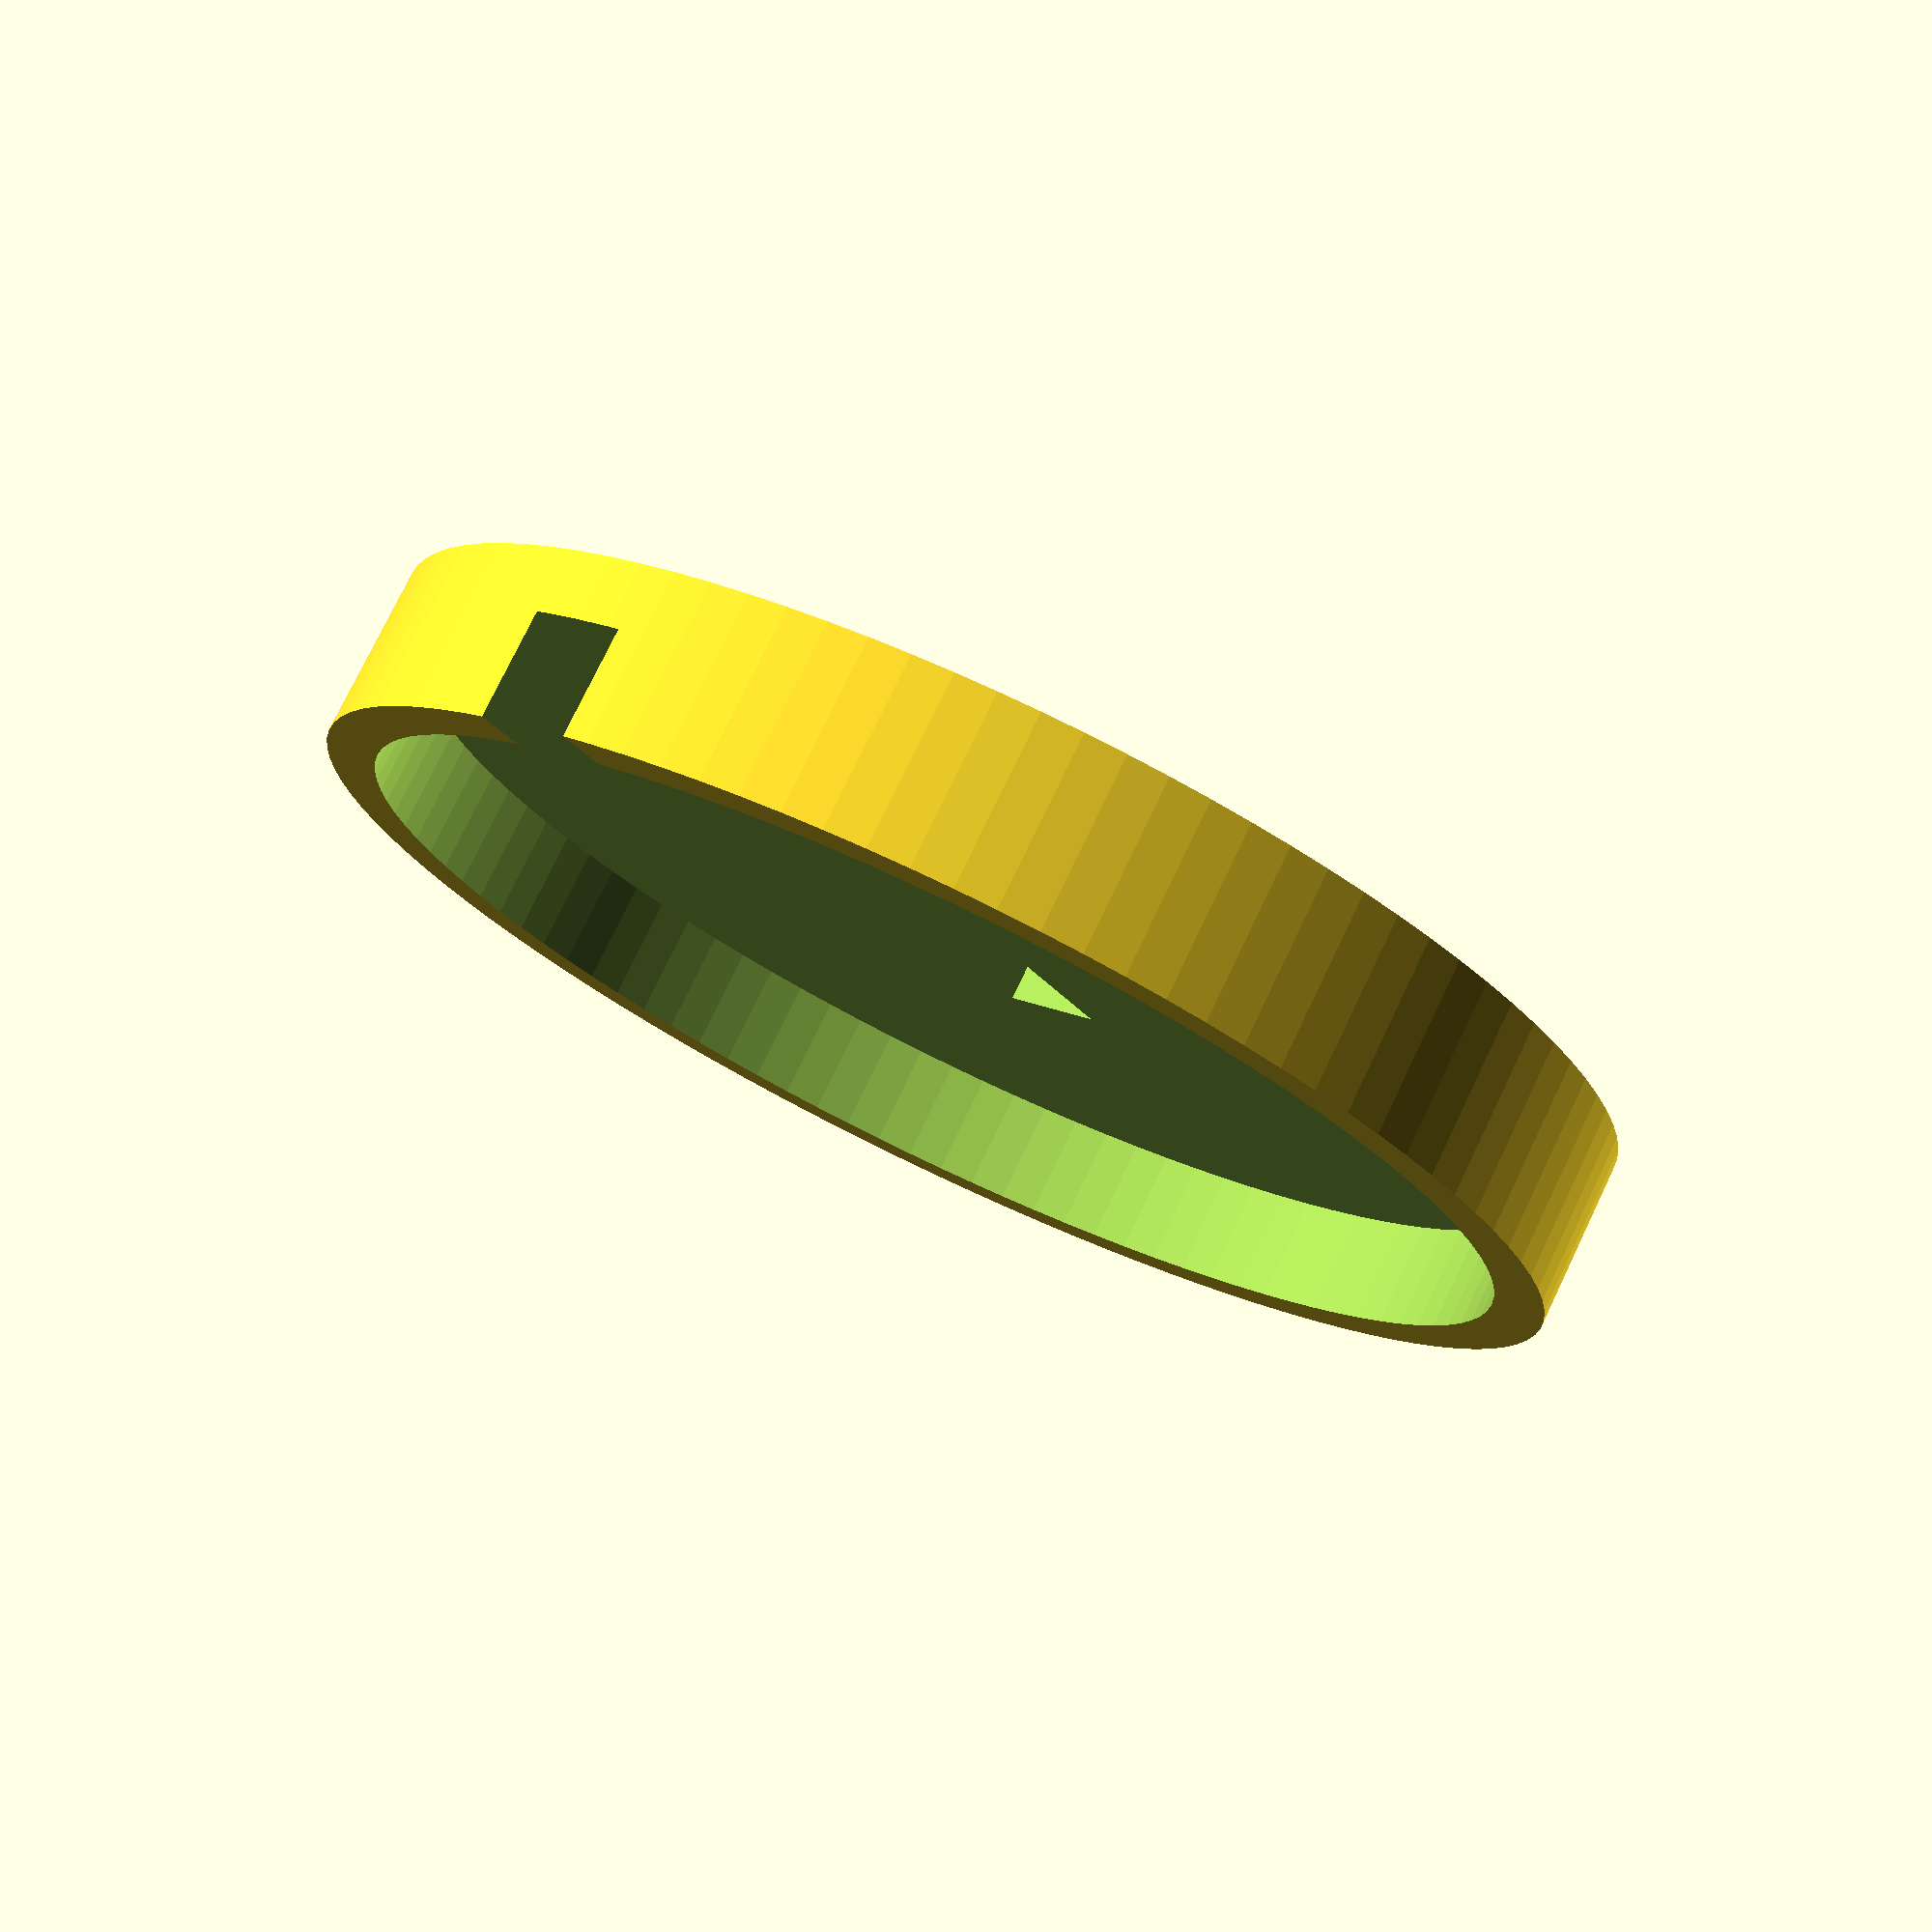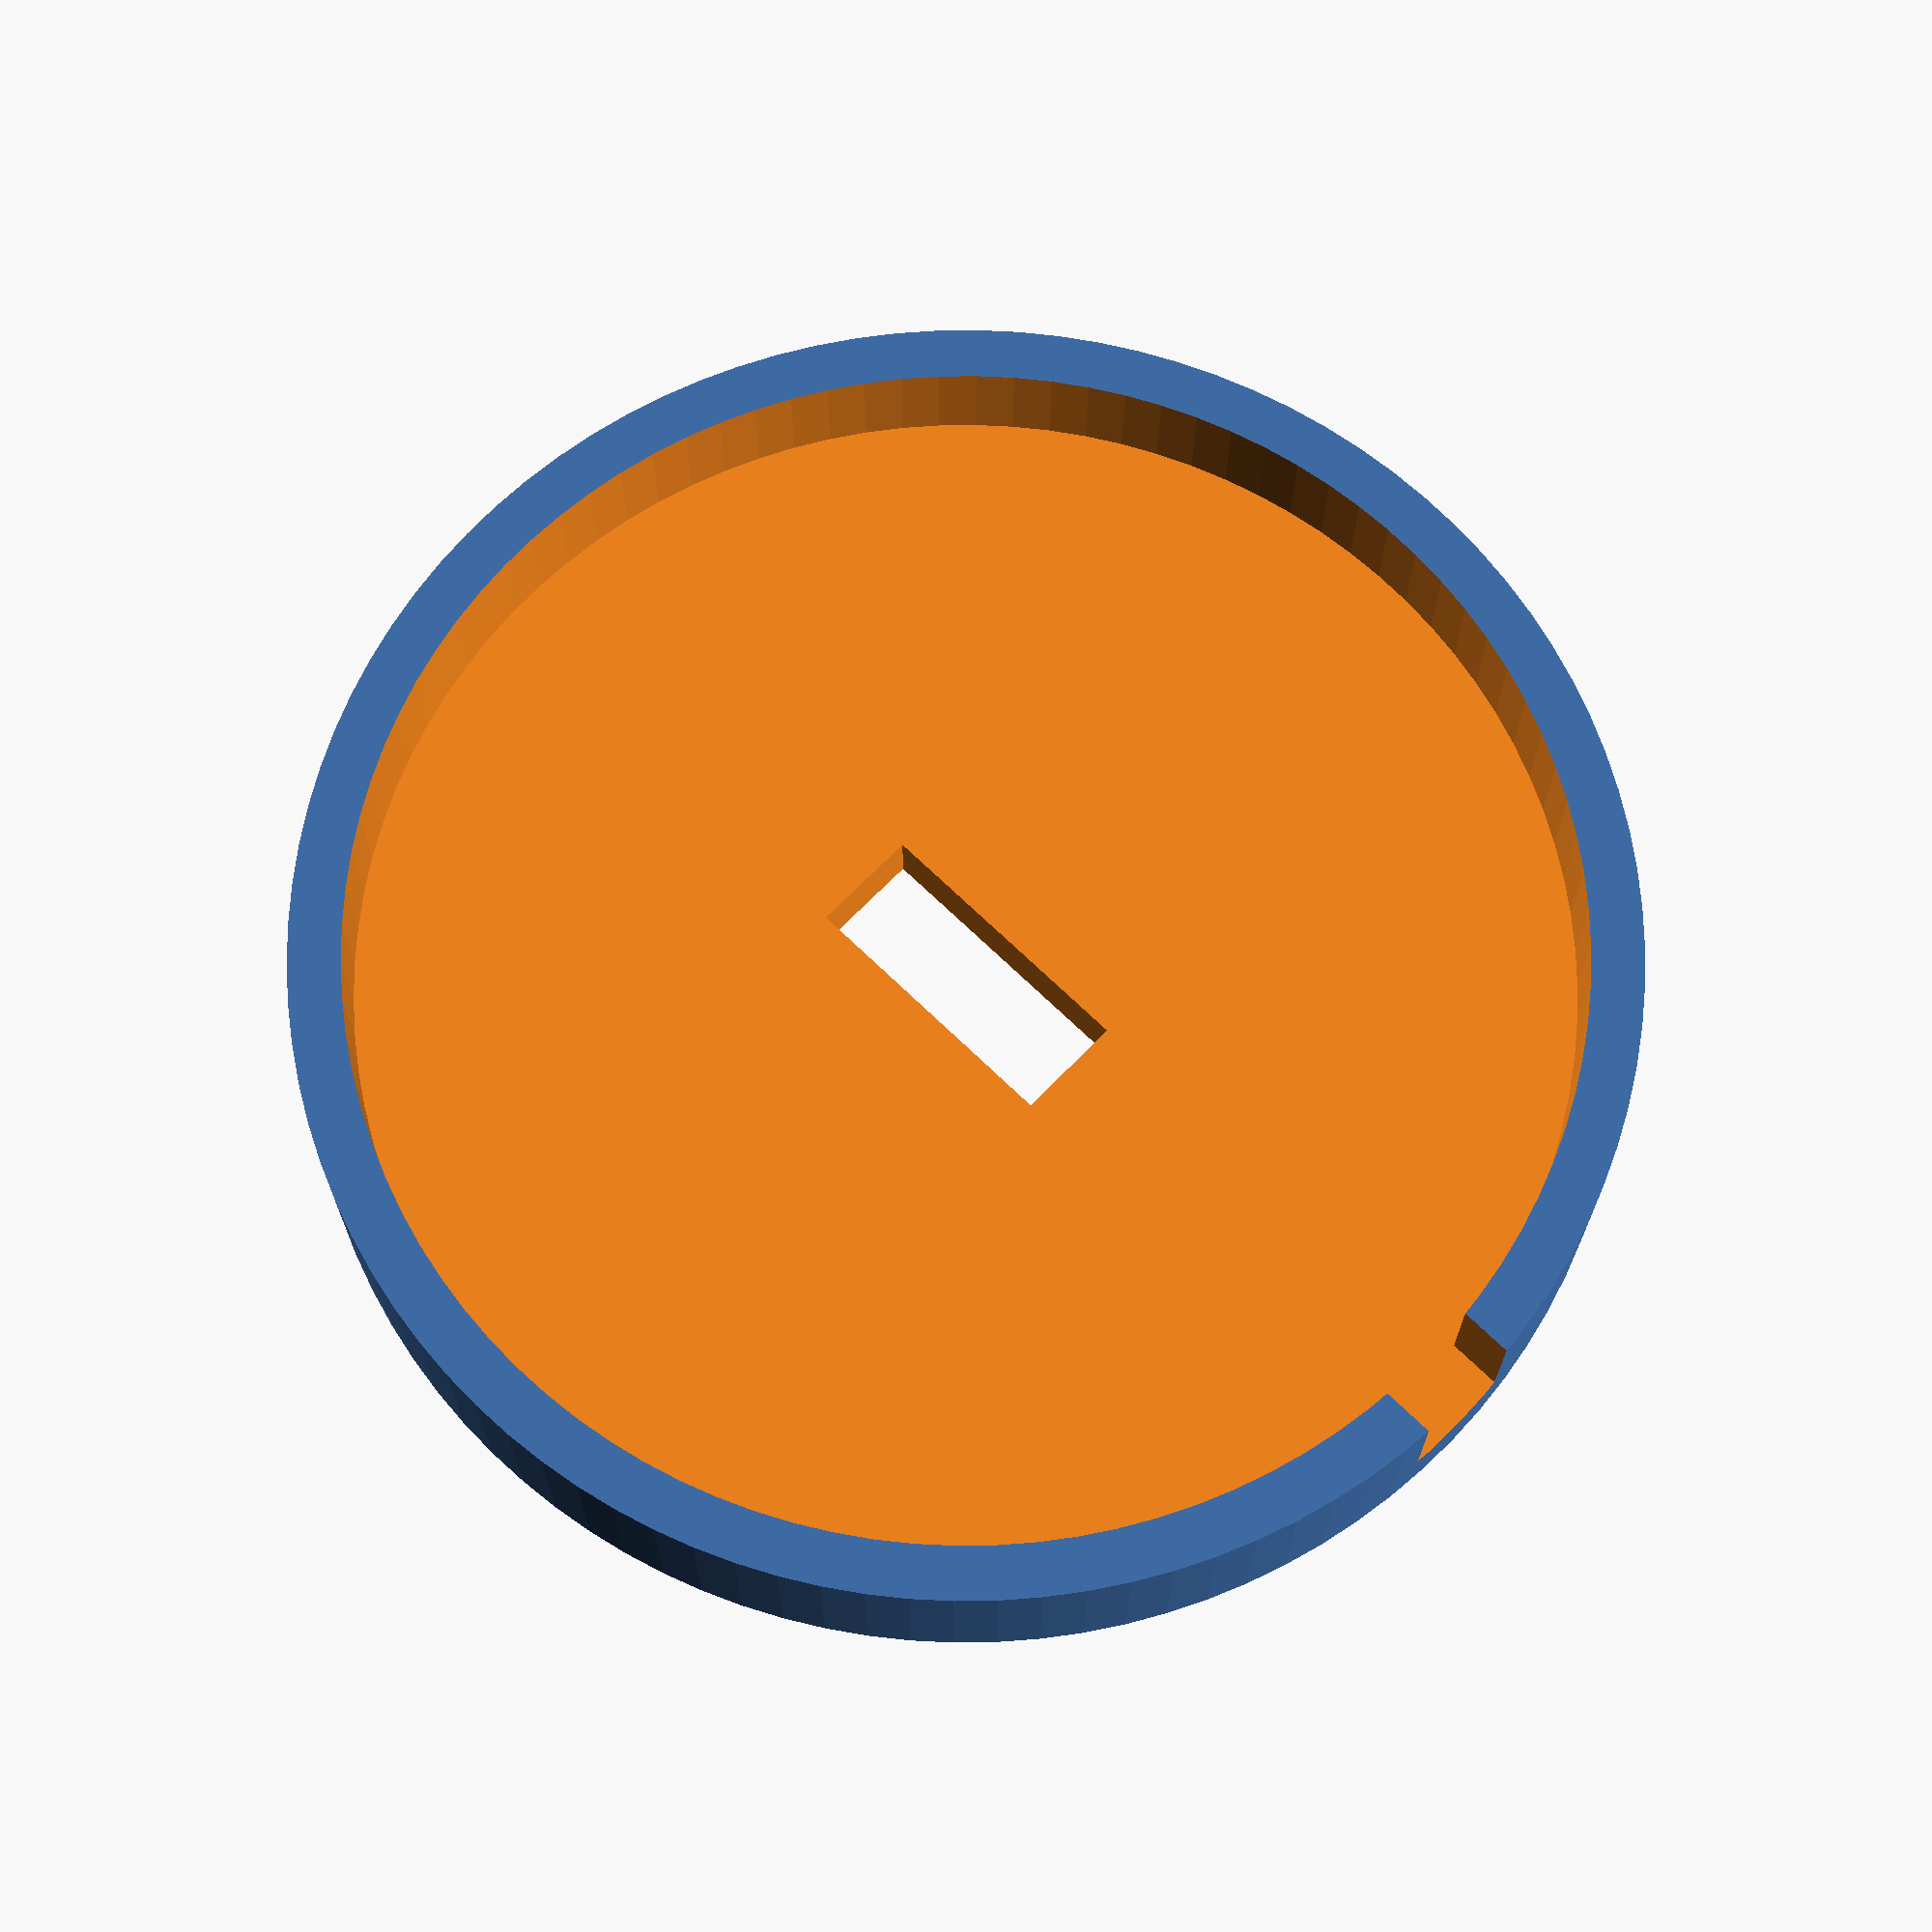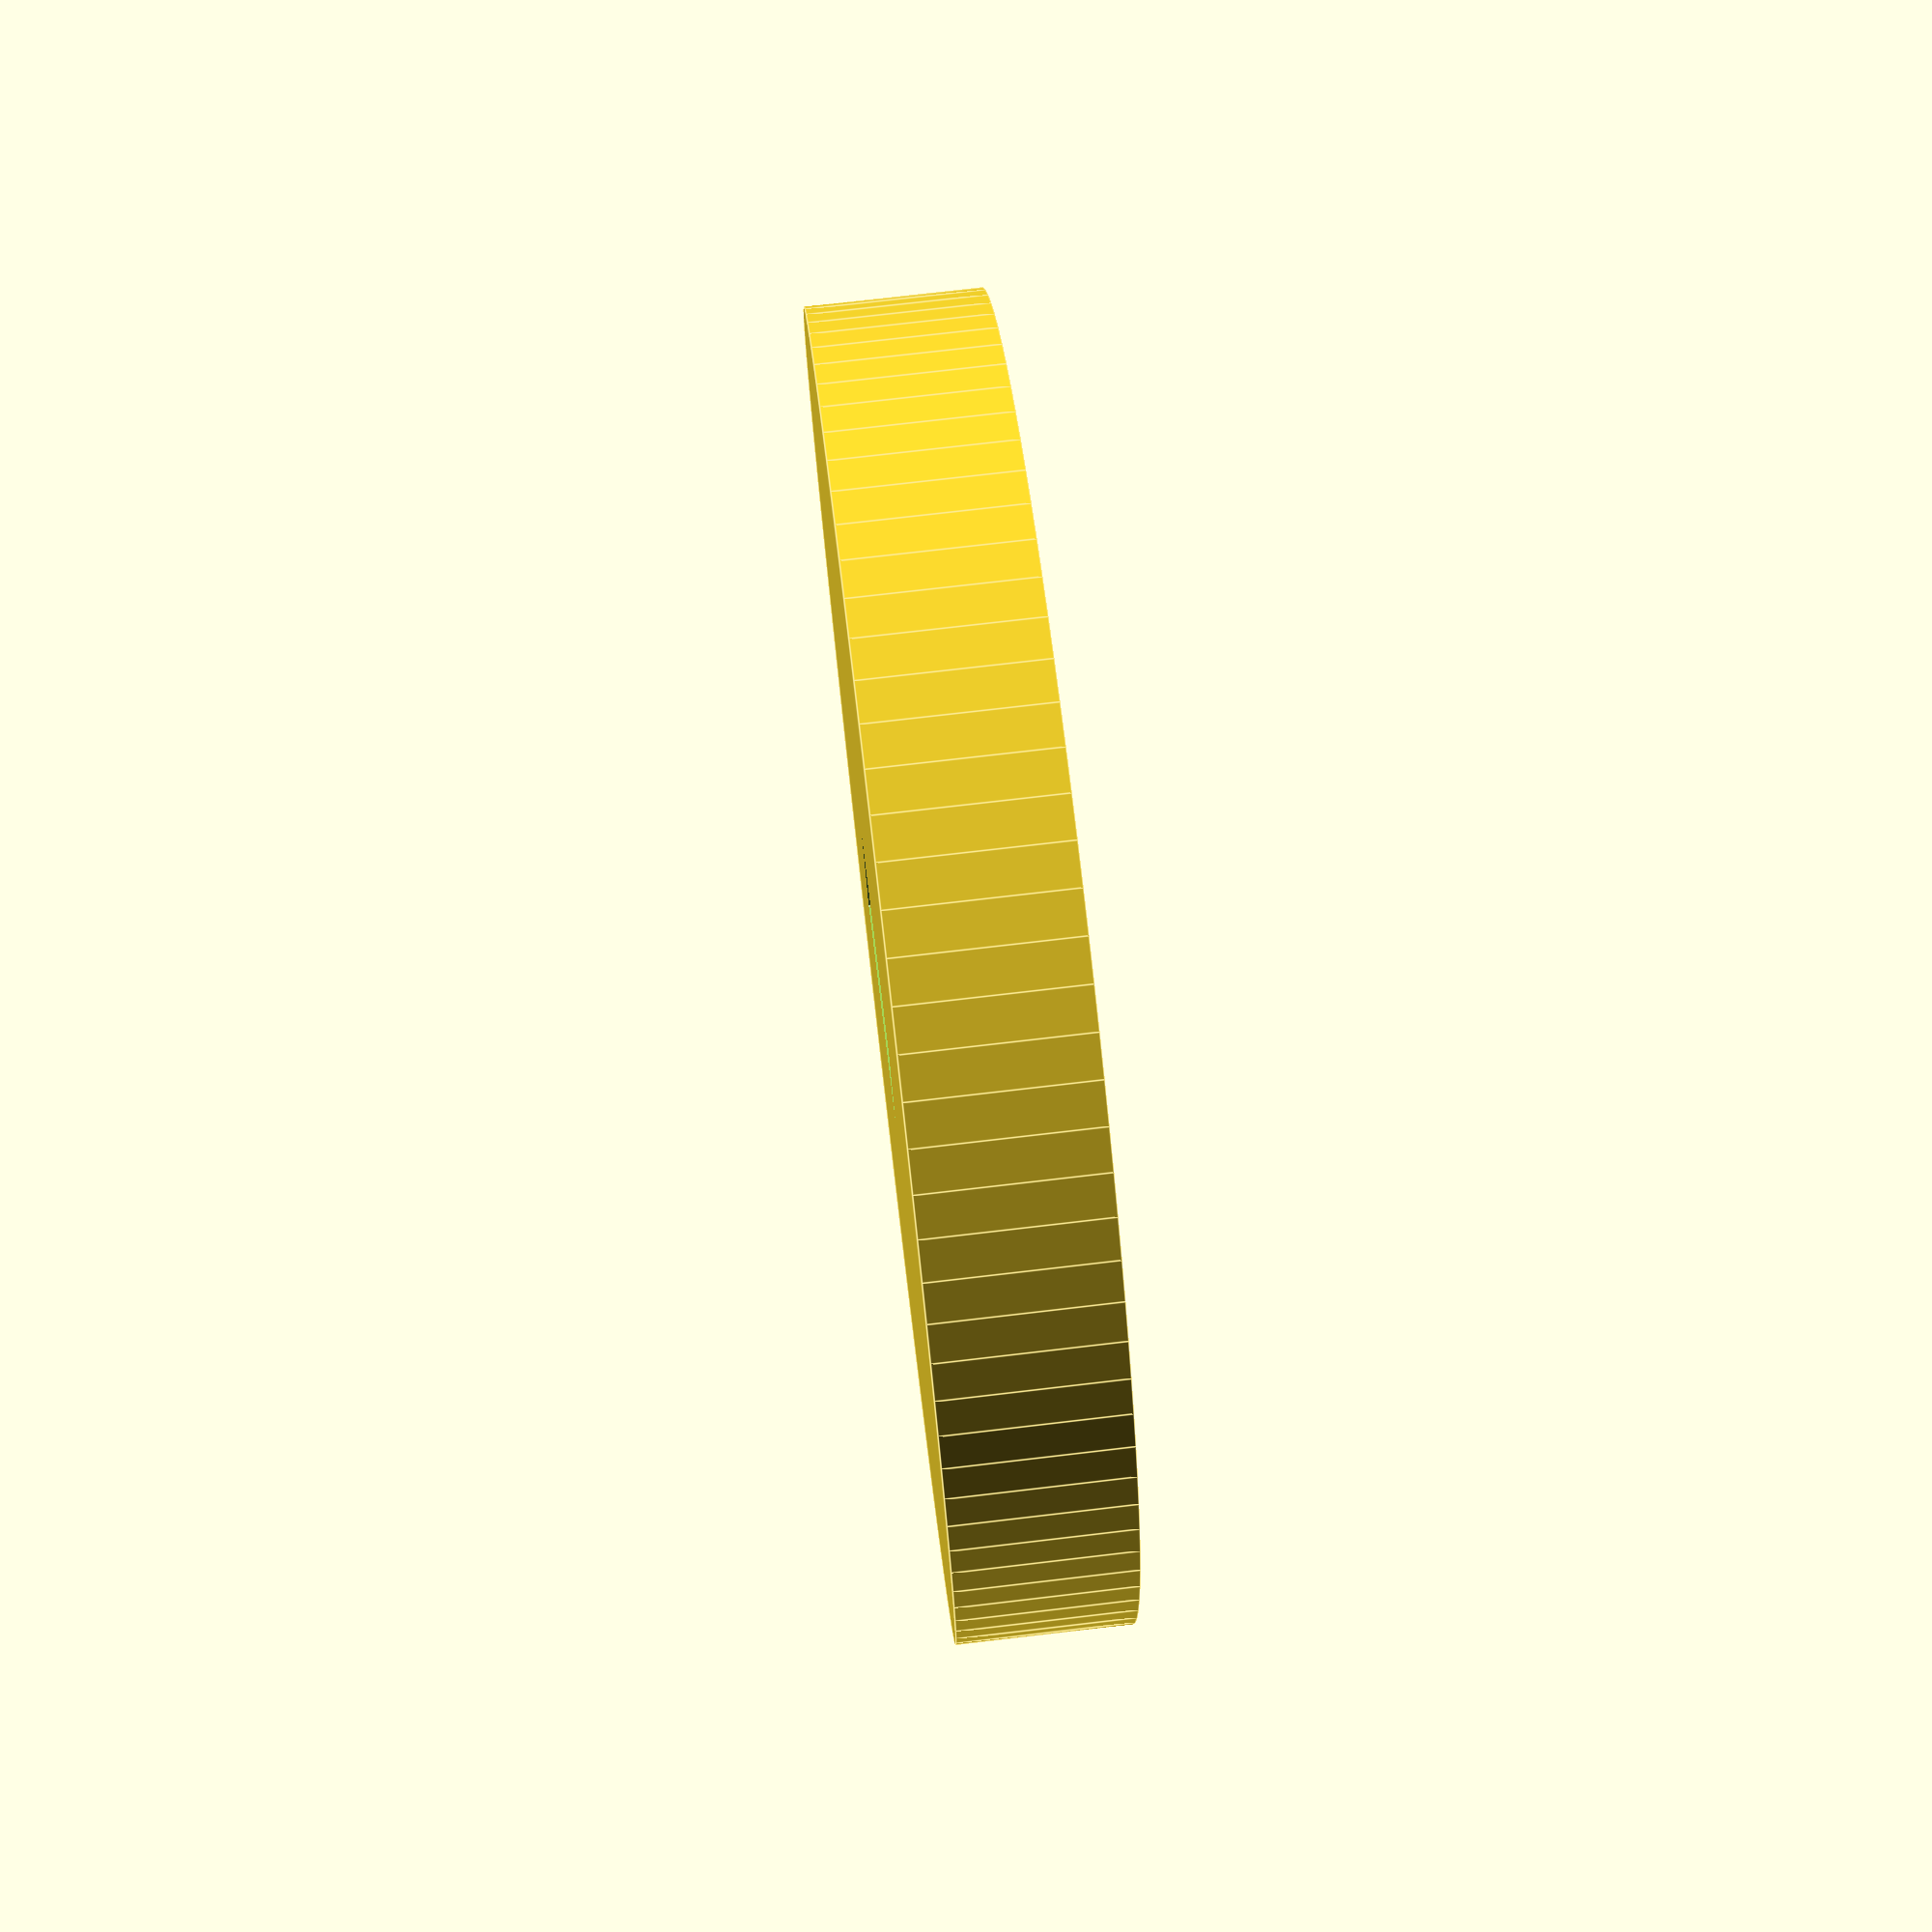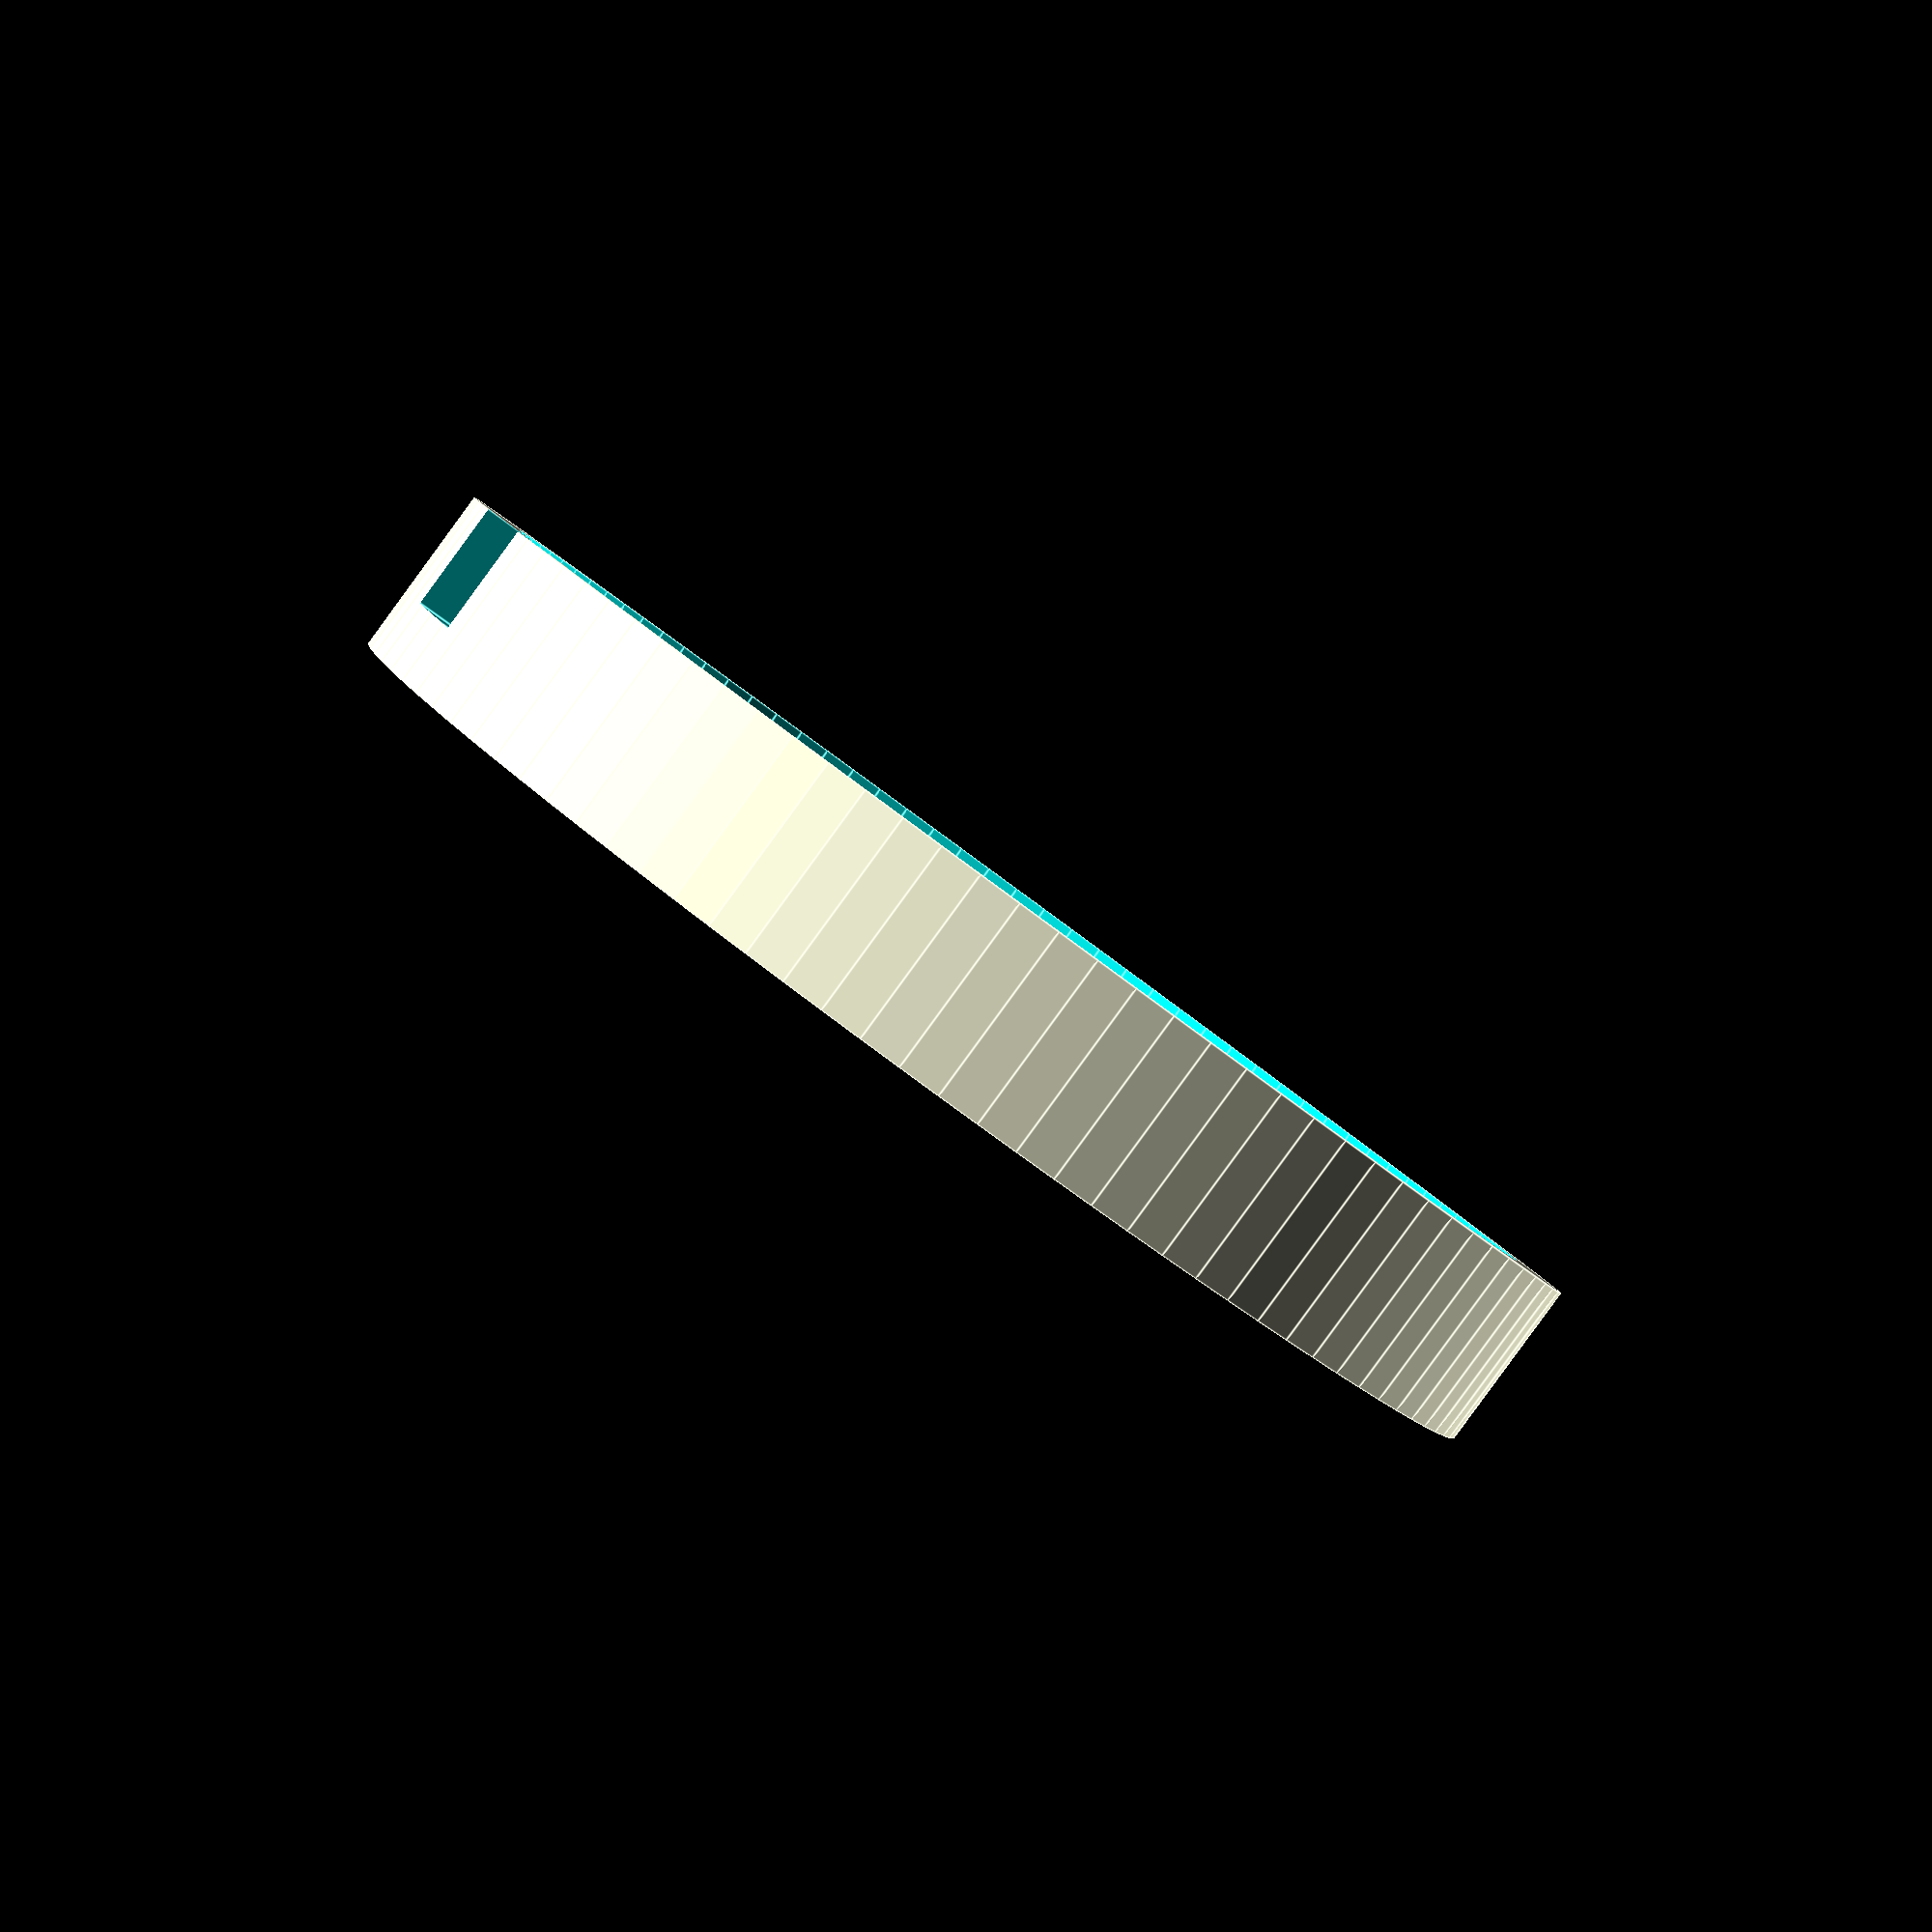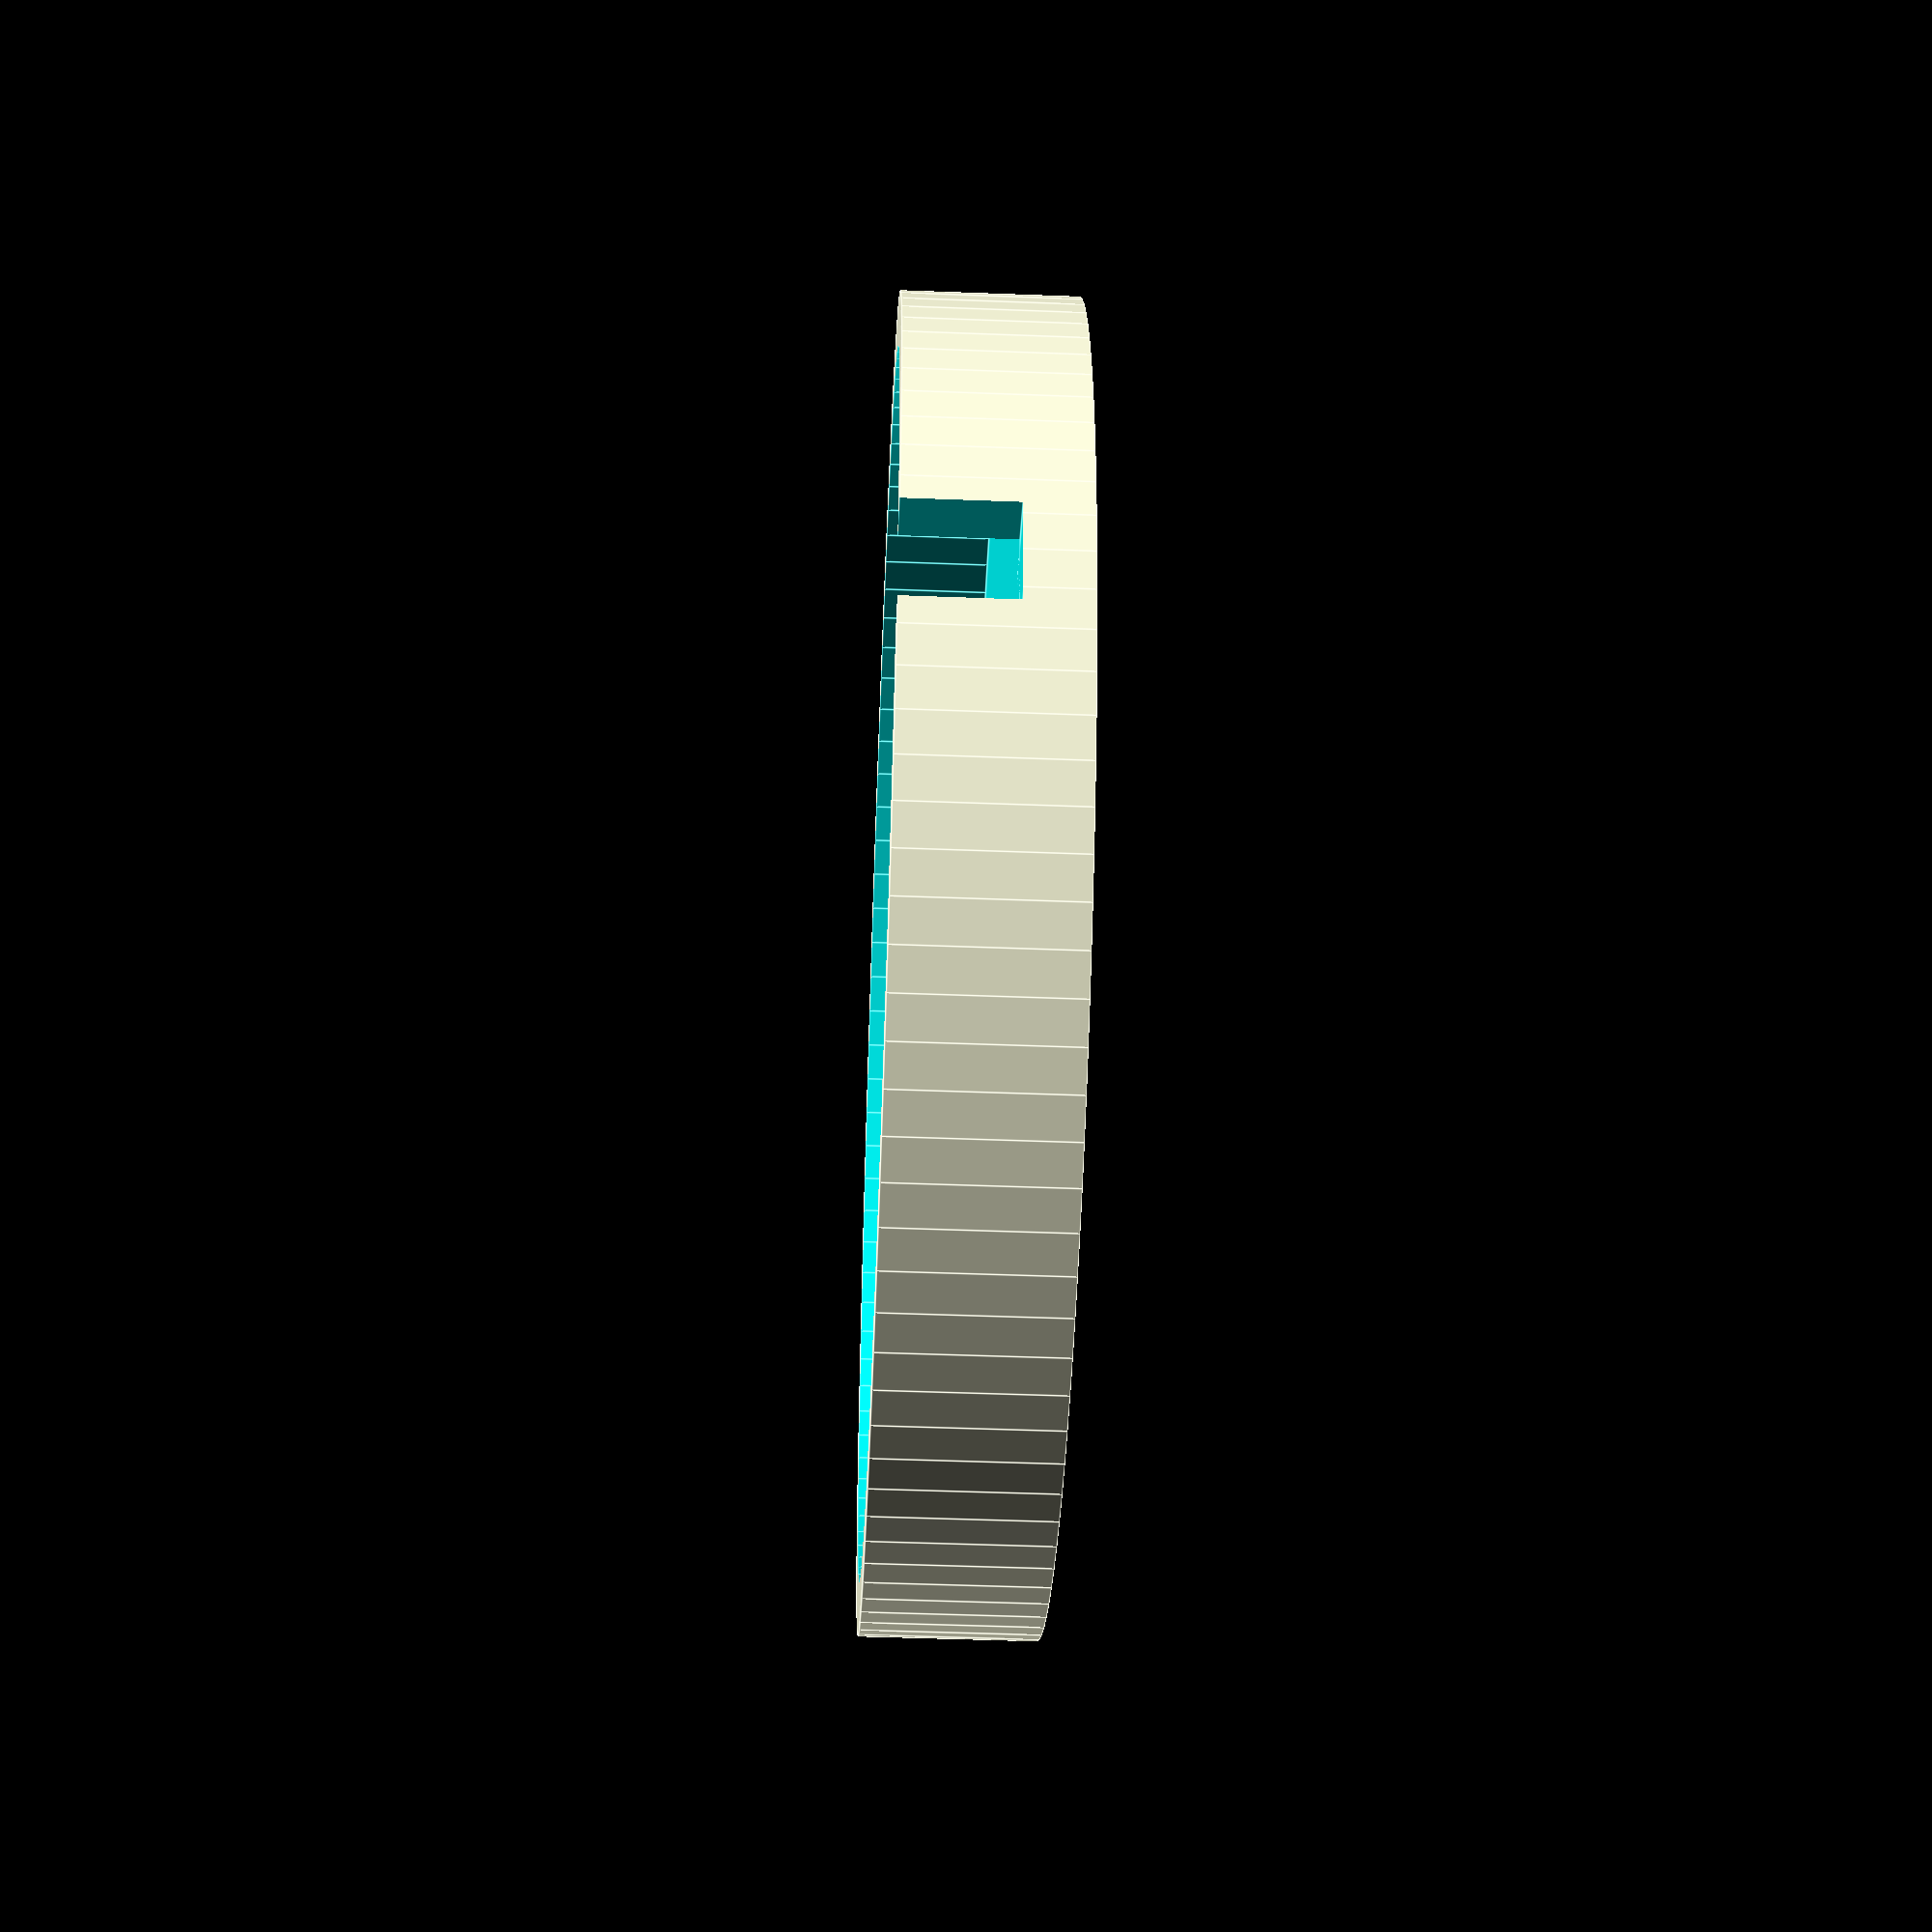
<openscad>
$fn = 100;
difference()
{
  cylinder(h = 8, r = 30.25, center = true);
  translate(v = [0, 0, 1.5])
  {
    cylinder(h = 5.03, r = 27.85, center = true);
  }
  translate(v = [0, 0, 1.5])
  {
    translate(v = [0, 27.85, 0])
    {
      cube(size = [5, 10, 5.03], center = true);
    }
  }
  cube(size = [5, 13, 10], center = true);
}

</openscad>
<views>
elev=283.6 azim=323.0 roll=25.6 proj=p view=solid
elev=200.5 azim=314.2 roll=180.2 proj=p view=wireframe
elev=285.3 azim=115.6 roll=263.3 proj=p view=edges
elev=268.2 azim=65.4 roll=216.2 proj=p view=edges
elev=46.4 azim=102.6 roll=87.5 proj=p view=edges
</views>
